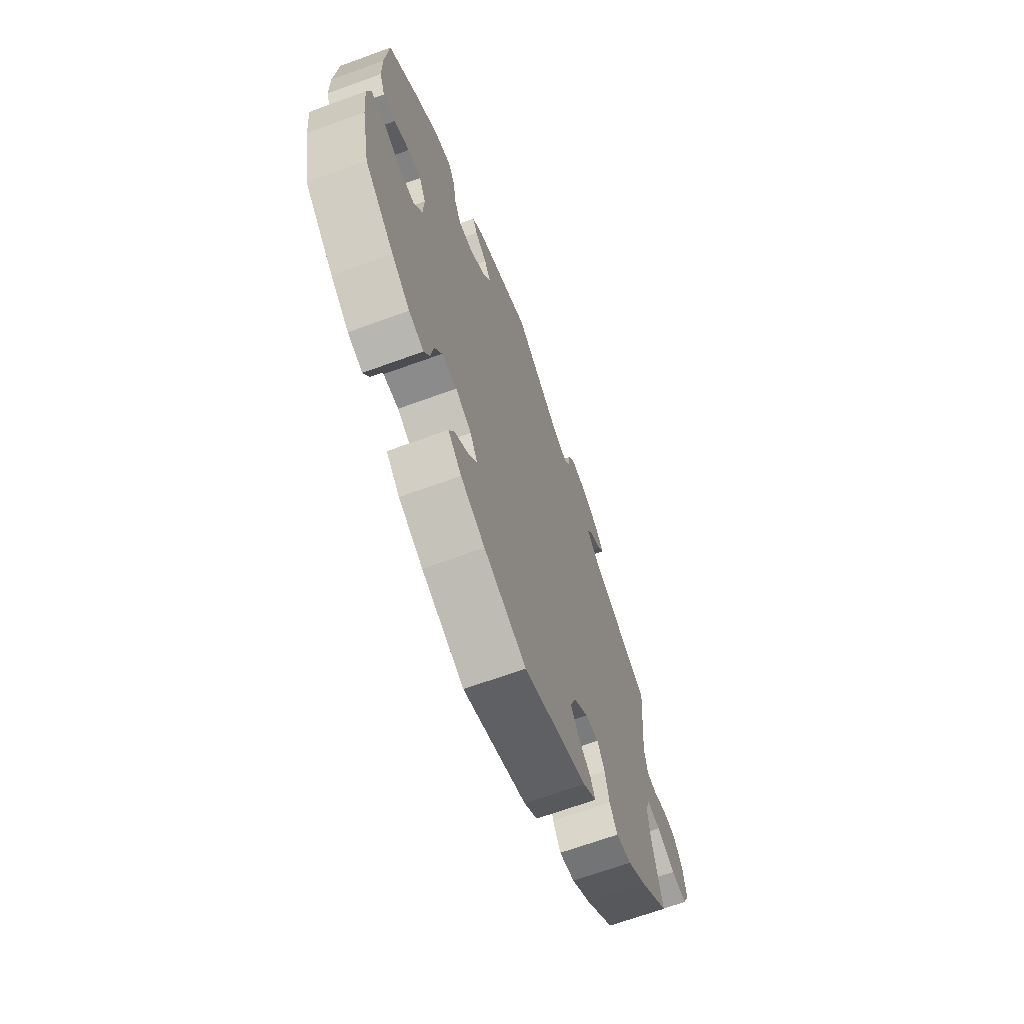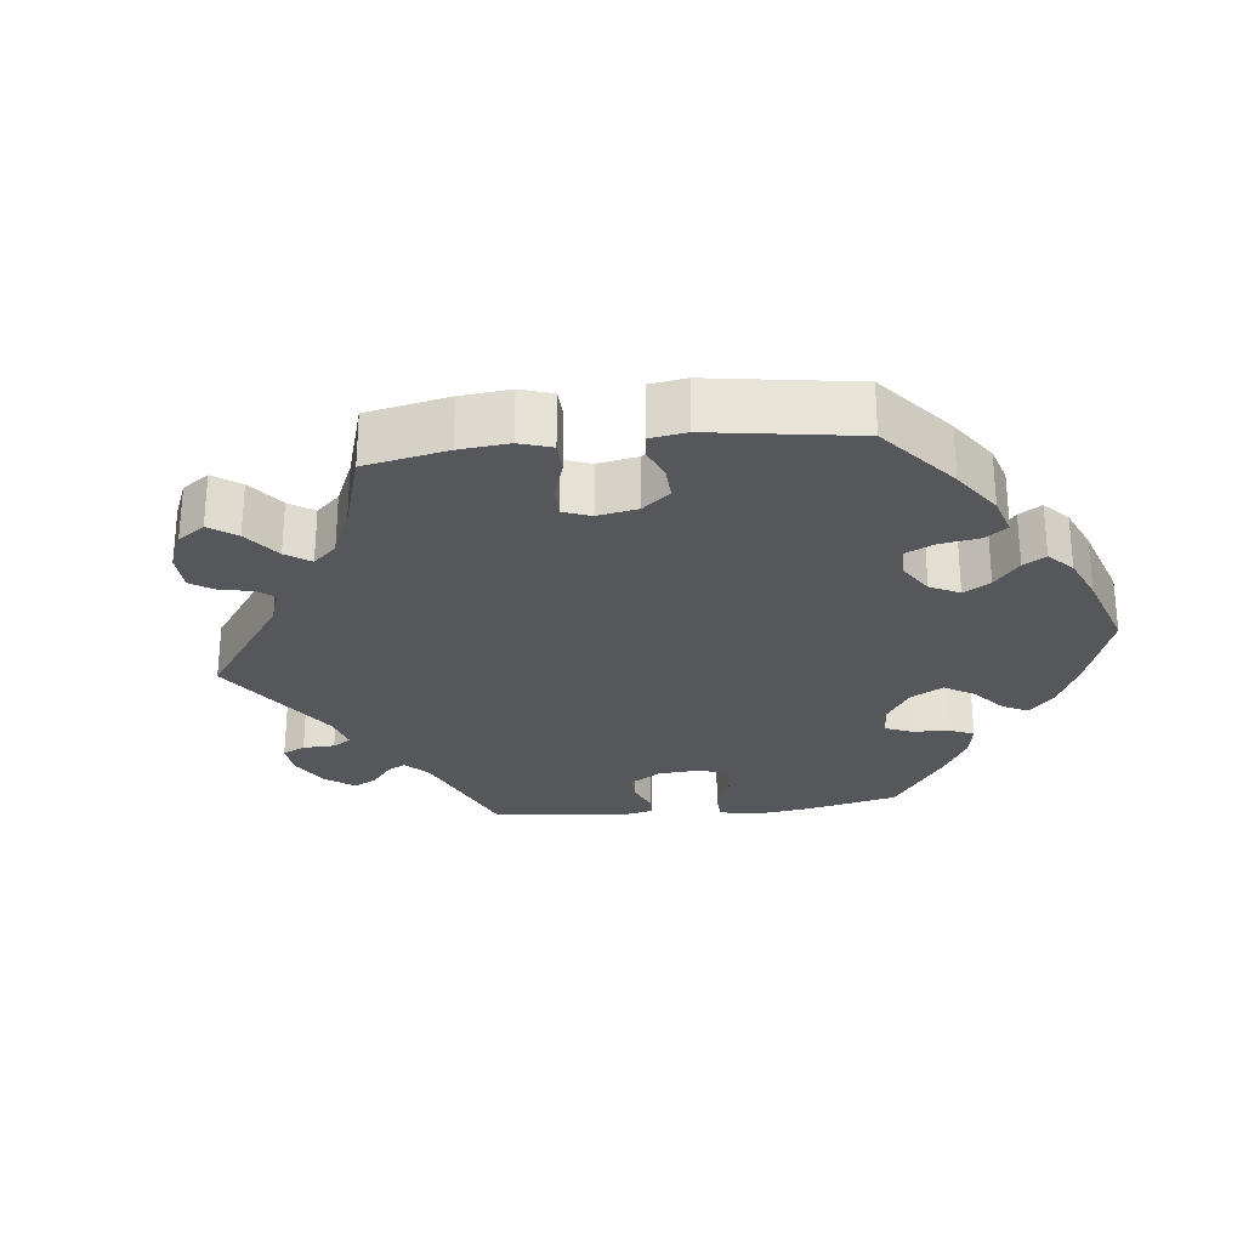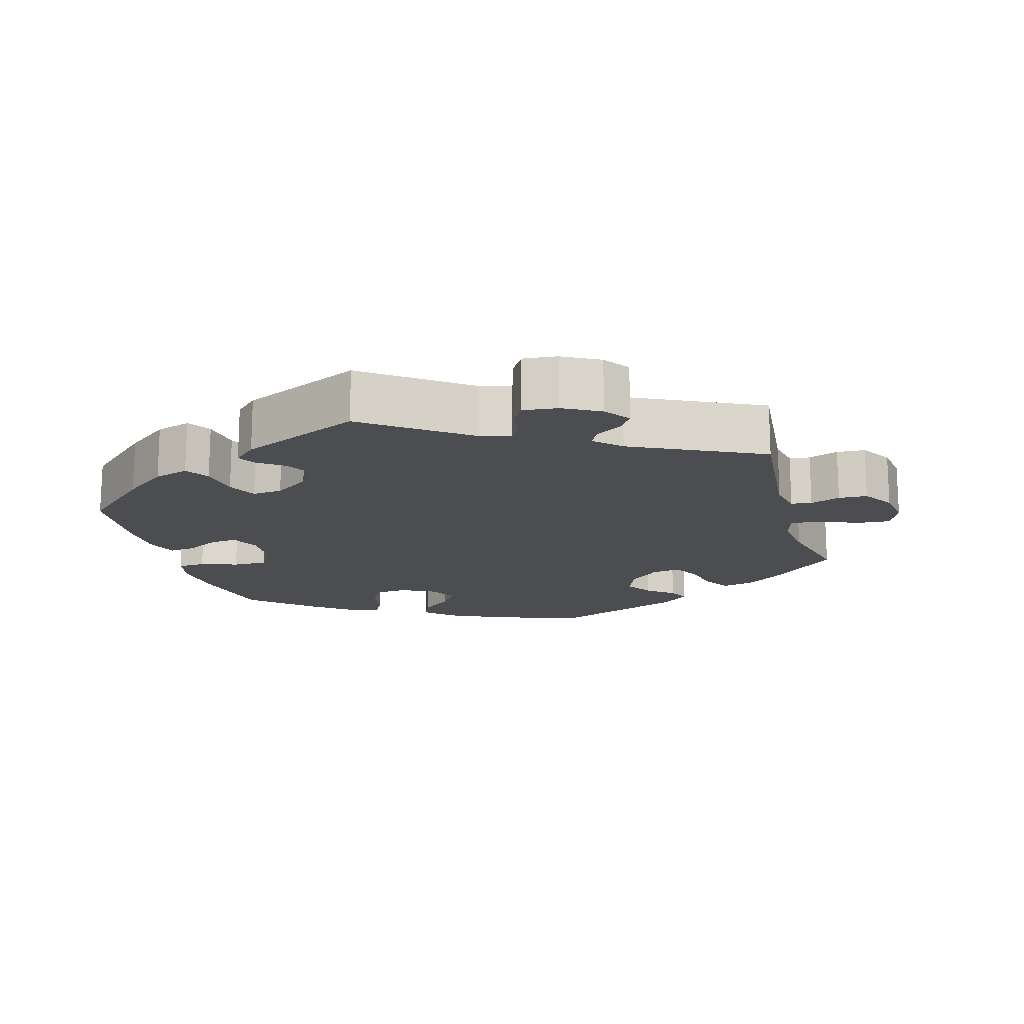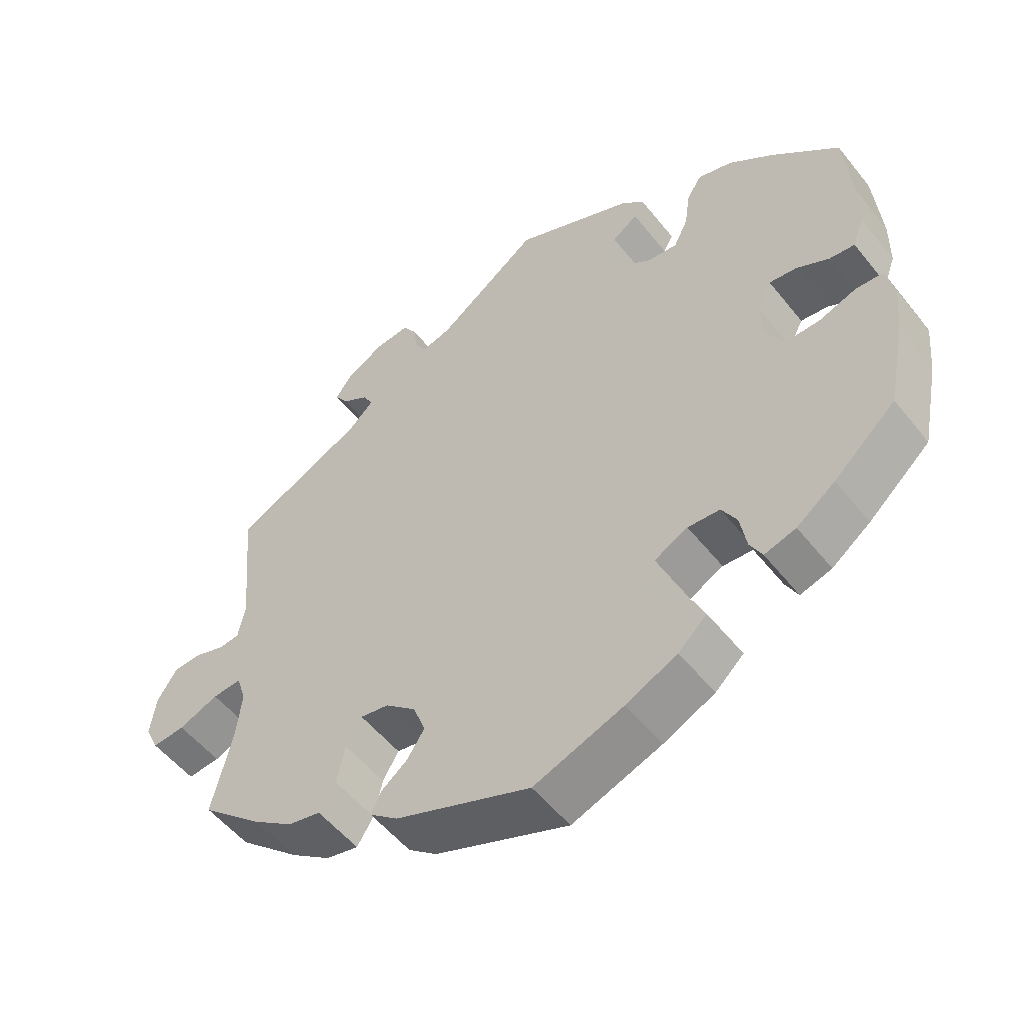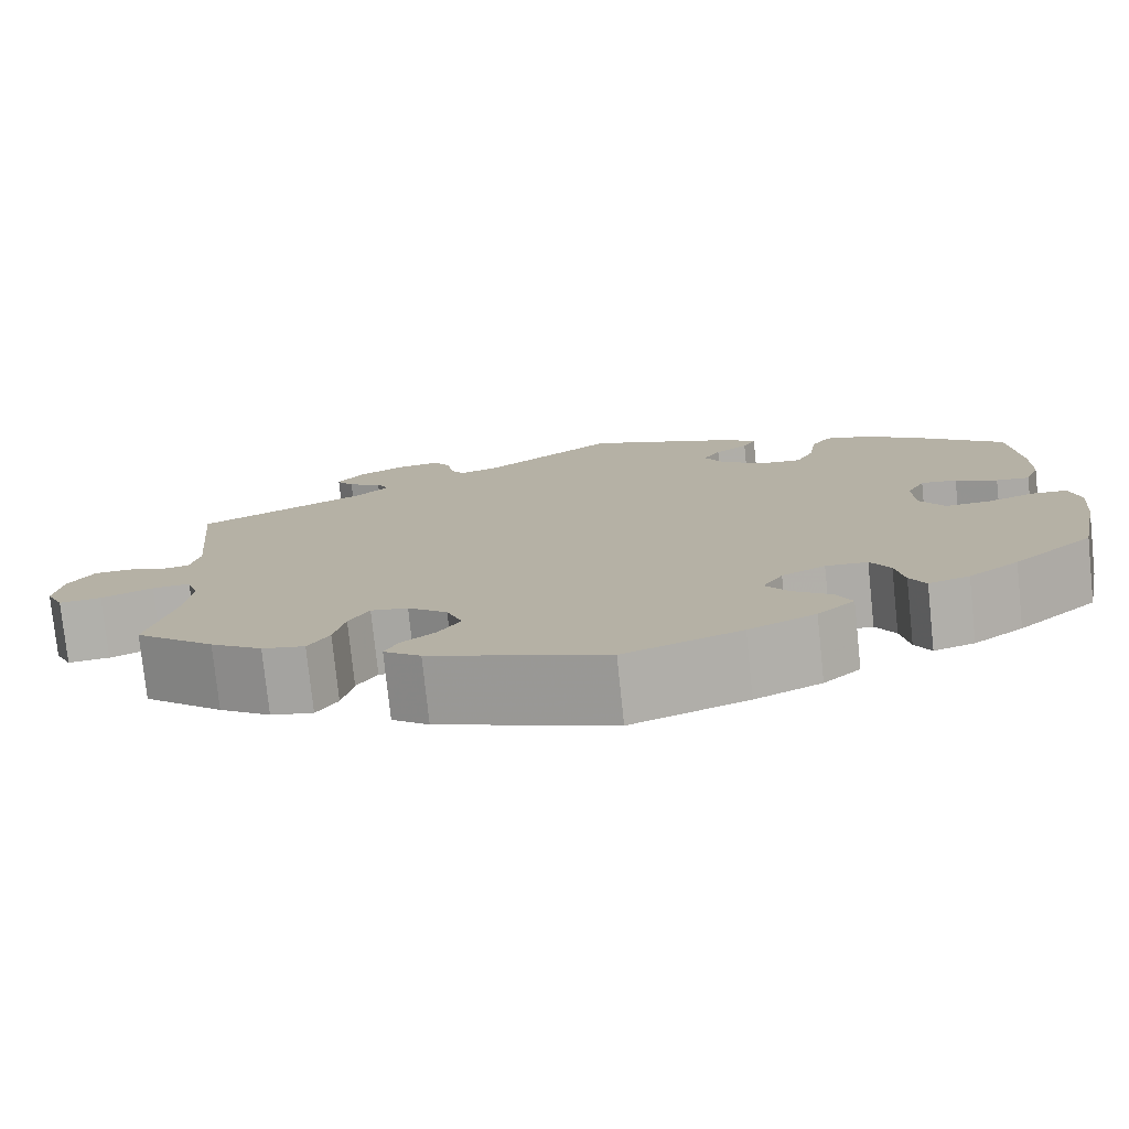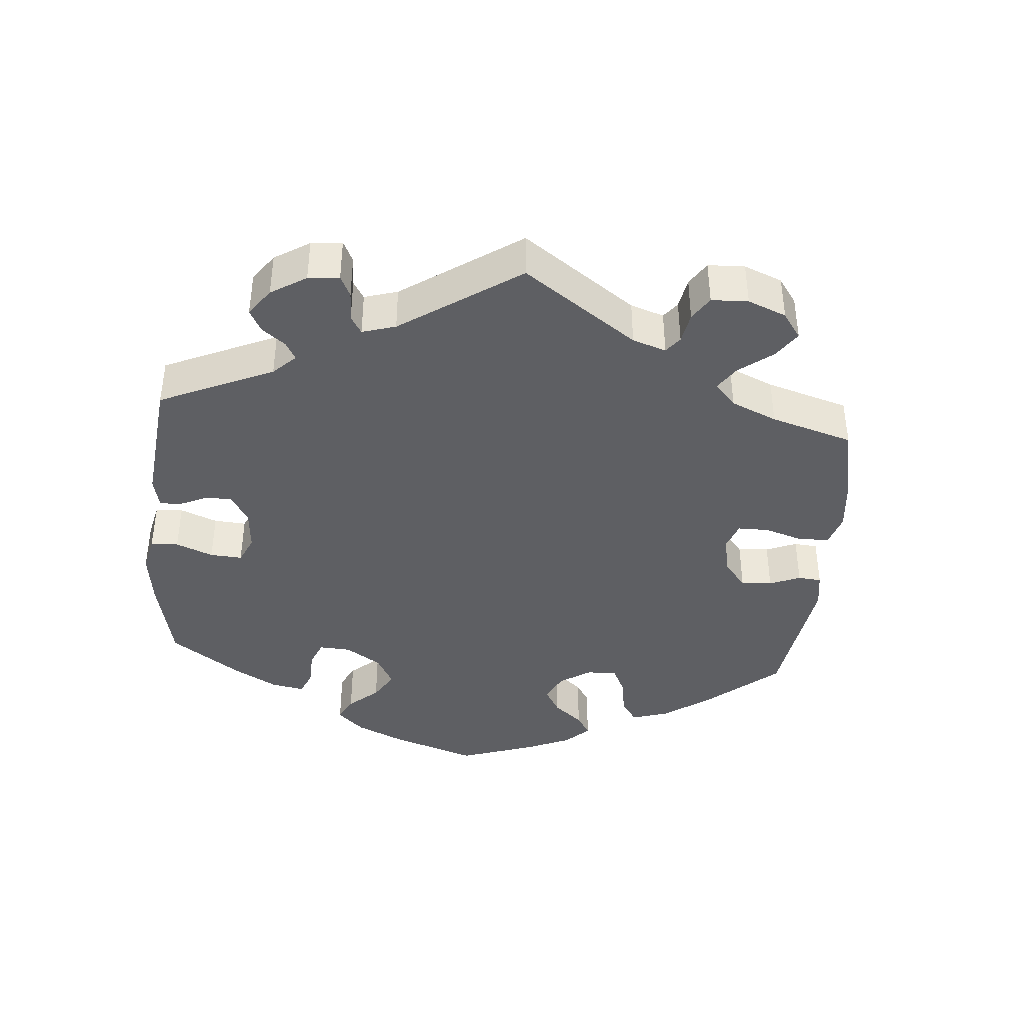
<metadata>
{"format":"obj","ext":"obj","renderer":"f3d","projection":"perspective","resolution":1024,"background":"white","views":[{"elev":-67.4,"azim":-69.9,"up":"+Z"},{"elev":-27.3,"azim":156.5,"up":"+Y"},{"elev":-16.2,"azim":15.9,"up":"+Y"},{"elev":-53.4,"azim":-142.4,"up":"+Z"},{"elev":-77.5,"azim":-174.0,"up":"+Z"},{"elev":-40.7,"azim":55.1,"up":"+Y"}]}
</metadata>
<code>
v 0.483 0.07 0.095
v 0.493 0.07 0.046
v 0.522 0.07 0.042
v 0.564 0.07 0.057
v 0.604 0.07 0.055
v 0.632 0.07 0.011
v 0.64 0.07 -0.047
v 0.621 0.07 -0.088
v 0.575 0.07 -0.084
v 0.519 0.07 -0.061
v 0.478 0.07 -0.058
v 0.465 0.07 -0.1
v 0.473 0.07 -0.17
v 0.501 0.07 -0.288
v 0.414 0.07 -0.365
v 0.358 0.07 -0.405
v 0.312 0.07 -0.415
v 0.289 0.07 -0.378
v 0.277 0.07 -0.323
v 0.255 0.07 -0.285
v 0.215 0.07 -0.292
v 0.172 0.07 -0.329
v 0.155 0.07 -0.375
v 0.179 0.07 -0.412
v 0.216 0.07 -0.441
v 0.23 0.07 -0.471
v 0.19 0.07 -0.503
v 0 0.07 -0.577
v -0.126 0.07 -0.531
v -0.198 0.07 -0.497
v -0.238 0.07 -0.46
v -0.222 0.07 -0.425
v -0.18 0.07 -0.391
v -0.155 0.07 -0.355
v -0.177 0.07 -0.318
v -0.224 0.07 -0.294
v -0.269 0.07 -0.297
v -0.29 0.07 -0.334
v -0.299 0.07 -0.386
v -0.316 0.07 -0.418
v -0.36 0.07 -0.405
v -0.414 0.07 -0.365
v -0.501 0.07 -0.288
v -0.526 0.07 -0.163
v -0.533 0.07 -0.089
v -0.522 0.07 -0.04
v -0.483 0.07 -0.038
v -0.431 0.07 -0.056
v -0.383 0.07 -0.057
v -0.357 0.07 -0.014
v -0.354 0.07 0.046
v -0.374 0.07 0.086
v -0.413 0.07 0.081
v -0.458 0.07 0.057
v -0.494 0.07 0.053
v -0.51 0.07 0.097
v -0.511 0.07 0.168
v -0.501 0.07 0.289
v -0.405 0.07 0.377
v -0.344 0.07 0.424
v -0.295 0.07 0.439
v -0.274 0.07 0.406
v -0.266 0.07 0.35
v -0.246 0.07 0.309
v -0.204 0.07 0.313
v -0.155 0.07 0.347
v -0.132 0.07 0.39
v -0.151 0.07 0.422
v -0.187 0.07 0.448
v -0.201 0.07 0.473
v -0.169 0.07 0.503
v 0 0.07 0.578
v 0.143 0.07 0.474
v 0.185 0.07 0.462
v 0.2 0.07 0.487
v 0.206 0.07 0.529
v 0.225 0.07 0.559
v 0.273 0.07 0.554
v 0.325 0.07 0.526
v 0.351 0.07 0.49
v 0.332 0.07 0.462
v 0.295 0.07 0.439
v 0.281 0.07 0.413
v 0.317 0.07 0.379
v 0.501 0.07 0.29
v 0.483 0 0.095
v 0.493 0 0.046
v 0.522 0 0.042
v 0.564 0 0.057
v 0.604 0 0.055
v 0.632 0 0.011
v 0.64 0 -0.047
v 0.621 0 -0.088
v 0.575 0 -0.084
v 0.519 0 -0.061
v 0.478 0 -0.058
v 0.465 0 -0.1
v 0.473 0 -0.17
v 0.501 0 -0.288
v 0.414 0 -0.365
v 0.358 0 -0.405
v 0.312 0 -0.415
v 0.289 0 -0.378
v 0.277 0 -0.323
v 0.255 0 -0.285
v 0.215 0 -0.292
v 0.172 0 -0.329
v 0.155 0 -0.375
v 0.179 0 -0.412
v 0.216 0 -0.441
v 0.23 0 -0.471
v 0.19 0 -0.503
v 0 0 -0.577
v -0.126 0 -0.531
v -0.198 0 -0.497
v -0.238 0 -0.46
v -0.222 0 -0.425
v -0.18 0 -0.391
v -0.155 0 -0.355
v -0.177 0 -0.318
v -0.224 0 -0.294
v -0.269 0 -0.297
v -0.29 0 -0.334
v -0.299 0 -0.386
v -0.316 0 -0.418
v -0.36 0 -0.405
v -0.414 0 -0.365
v -0.501 0 -0.288
v -0.526 0 -0.163
v -0.533 0 -0.089
v -0.522 0 -0.04
v -0.483 0 -0.038
v -0.431 0 -0.056
v -0.383 0 -0.057
v -0.357 0 -0.014
v -0.354 0 0.046
v -0.374 0 0.086
v -0.413 0 0.081
v -0.458 0 0.057
v -0.494 0 0.053
v -0.51 0 0.097
v -0.511 0 0.168
v -0.501 0 0.289
v -0.405 0 0.377
v -0.344 0 0.424
v -0.295 0 0.439
v -0.274 0 0.406
v -0.266 0 0.35
v -0.246 0 0.309
v -0.204 0 0.313
v -0.155 0 0.347
v -0.132 0 0.39
v -0.151 0 0.422
v -0.187 0 0.448
v -0.201 0 0.473
v -0.169 0 0.503
v 0 0 0.578
v 0.143 0 0.474
v 0.185 0 0.462
v 0.2 0 0.487
v 0.206 0 0.529
v 0.225 0 0.559
v 0.273 0 0.554
v 0.325 0 0.526
v 0.351 0 0.49
v 0.332 0 0.462
v 0.295 0 0.439
v 0.281 0 0.413
v 0.317 0 0.379
v 0.501 0 0.29
f 84 85 1
f 83 84 1 2
f 79 80 81 82
f 79 82 83
f 78 79 83
f 75 76 77 78
f 74 75 78 83
f 73 74 83 2
f 71 72 73 2
f 68 69 70 71
f 67 68 71 2
f 60 61 62 63
f 60 63 64
f 59 60 64
f 58 59 64
f 57 58 64
f 56 57 64 65
f 53 54 55 56
f 52 53 56 65
f 45 46 47 48
f 45 48 49
f 44 45 49
f 43 44 49
f 42 43 49 50
f 38 39 40 41
f 37 38 41 42
f 30 31 32 33
f 30 33 34
f 29 30 34
f 28 29 34
f 27 28 34 35
f 24 25 26 27
f 23 24 27 35
f 16 17 18 19
f 16 19 20
f 13 14 15 16
f 12 13 16 20
f 11 12 20 21
f 7 8 9 10
f 7 10 11
f 6 7 11
f 3 4 5 6
f 2 3 6 11
f 66 67 2 11
f 51 52 65 66
f 50 51 66 11
f 37 42 50
f 36 37 50 11
f 22 23 35 36
f 11 21 22 36
f 86 170 169
f 87 86 169 168
f 167 166 165 164
f 168 167 164
f 168 164 163
f 163 162 161 160
f 168 163 160 159
f 87 168 159 158
f 87 158 157 156
f 156 155 154 153
f 87 156 153 152
f 148 147 146 145
f 149 148 145
f 149 145 144
f 149 144 143
f 149 143 142
f 150 149 142 141
f 141 140 139 138
f 150 141 138 137
f 133 132 131 130
f 134 133 130
f 134 130 129
f 134 129 128
f 135 134 128 127
f 126 125 124 123
f 127 126 123 122
f 118 117 116 115
f 119 118 115
f 119 115 114
f 119 114 113
f 120 119 113 112
f 112 111 110 109
f 120 112 109 108
f 104 103 102 101
f 105 104 101
f 101 100 99 98
f 105 101 98 97
f 106 105 97 96
f 95 94 93 92
f 96 95 92
f 96 92 91
f 91 90 89 88
f 96 91 88 87
f 96 87 152 151
f 151 150 137 136
f 96 151 136 135
f 135 127 122
f 96 135 122 121
f 121 120 108 107
f 121 107 106 96
f 1 86 87 2
f 2 87 88 3
f 3 88 89 4
f 4 89 90 5
f 5 90 91 6
f 6 91 92 7
f 7 92 93 8
f 8 93 94 9
f 9 94 95 10
f 10 95 96 11
f 11 96 97 12
f 12 97 98 13
f 13 98 99 14
f 14 99 100 15
f 15 100 101 16
f 16 101 102 17
f 17 102 103 18
f 18 103 104 19
f 19 104 105 20
f 20 105 106 21
f 21 106 107 22
f 22 107 108 23
f 23 108 109 24
f 24 109 110 25
f 25 110 111 26
f 26 111 112 27
f 27 112 113 28
f 28 113 114 29
f 29 114 115 30
f 30 115 116 31
f 31 116 117 32
f 32 117 118 33
f 33 118 119 34
f 34 119 120 35
f 35 120 121 36
f 36 121 122 37
f 37 122 123 38
f 38 123 124 39
f 39 124 125 40
f 40 125 126 41
f 41 126 127 42
f 42 127 128 43
f 43 128 129 44
f 44 129 130 45
f 45 130 131 46
f 46 131 132 47
f 47 132 133 48
f 48 133 134 49
f 49 134 135 50
f 50 135 136 51
f 51 136 137 52
f 52 137 138 53
f 53 138 139 54
f 54 139 140 55
f 55 140 141 56
f 56 141 142 57
f 57 142 143 58
f 58 143 144 59
f 59 144 145 60
f 60 145 146 61
f 61 146 147 62
f 62 147 148 63
f 63 148 149 64
f 64 149 150 65
f 65 150 151 66
f 66 151 152 67
f 67 152 153 68
f 68 153 154 69
f 69 154 155 70
f 70 155 156 71
f 71 156 157 72
f 72 157 158 73
f 73 158 159 74
f 74 159 160 75
f 75 160 161 76
f 76 161 162 77
f 77 162 163 78
f 78 163 164 79
f 79 164 165 80
f 80 165 166 81
f 81 166 167 82
f 82 167 168 83
f 83 168 169 84
f 84 169 170 85
f 85 170 86 1

</code>
